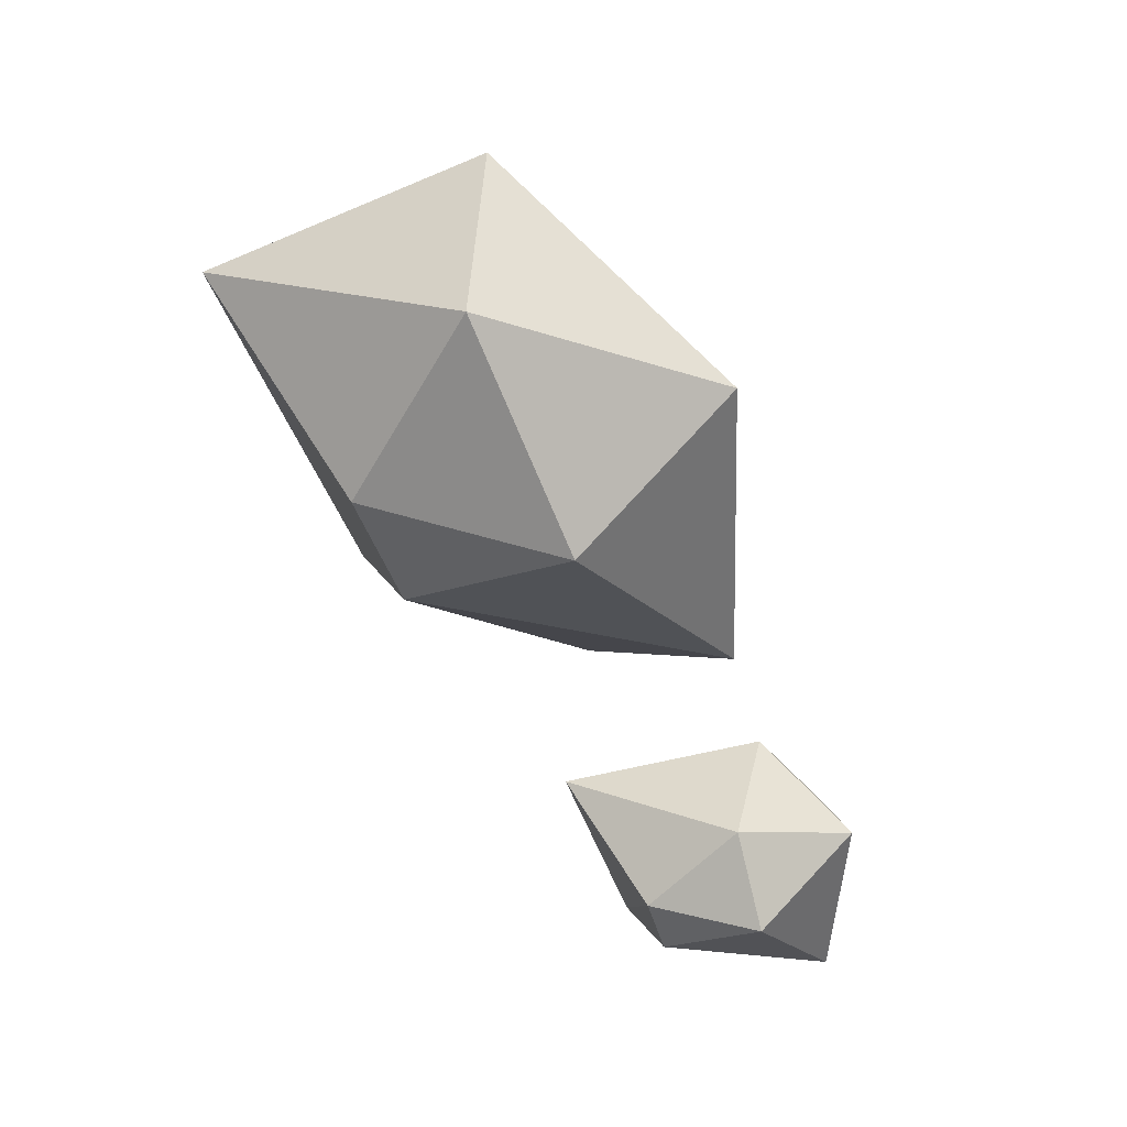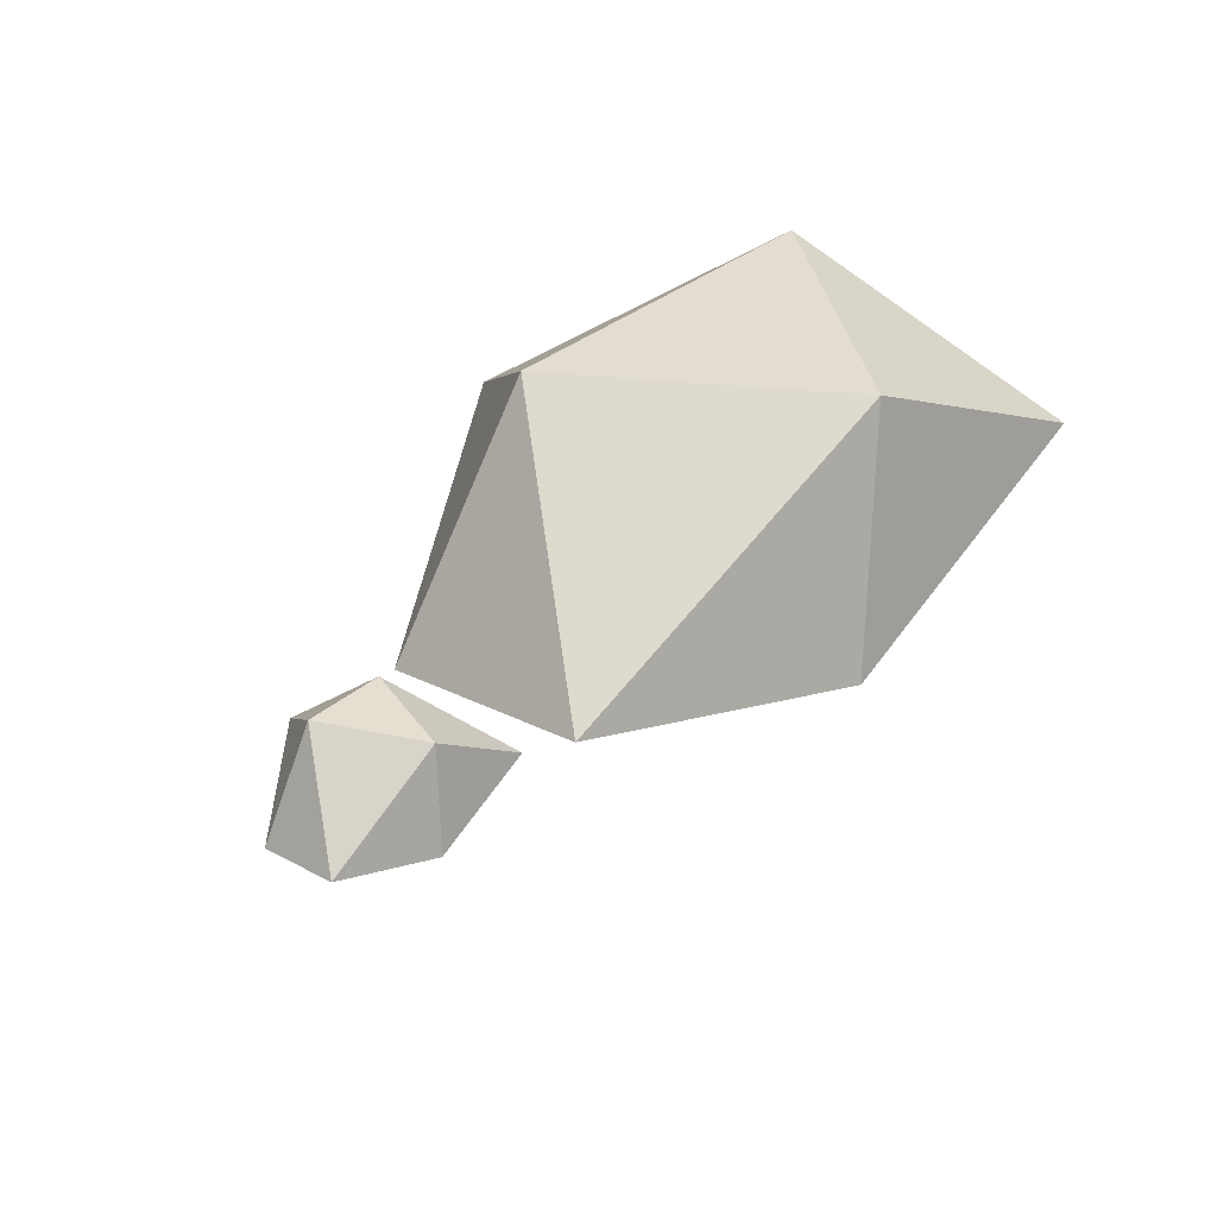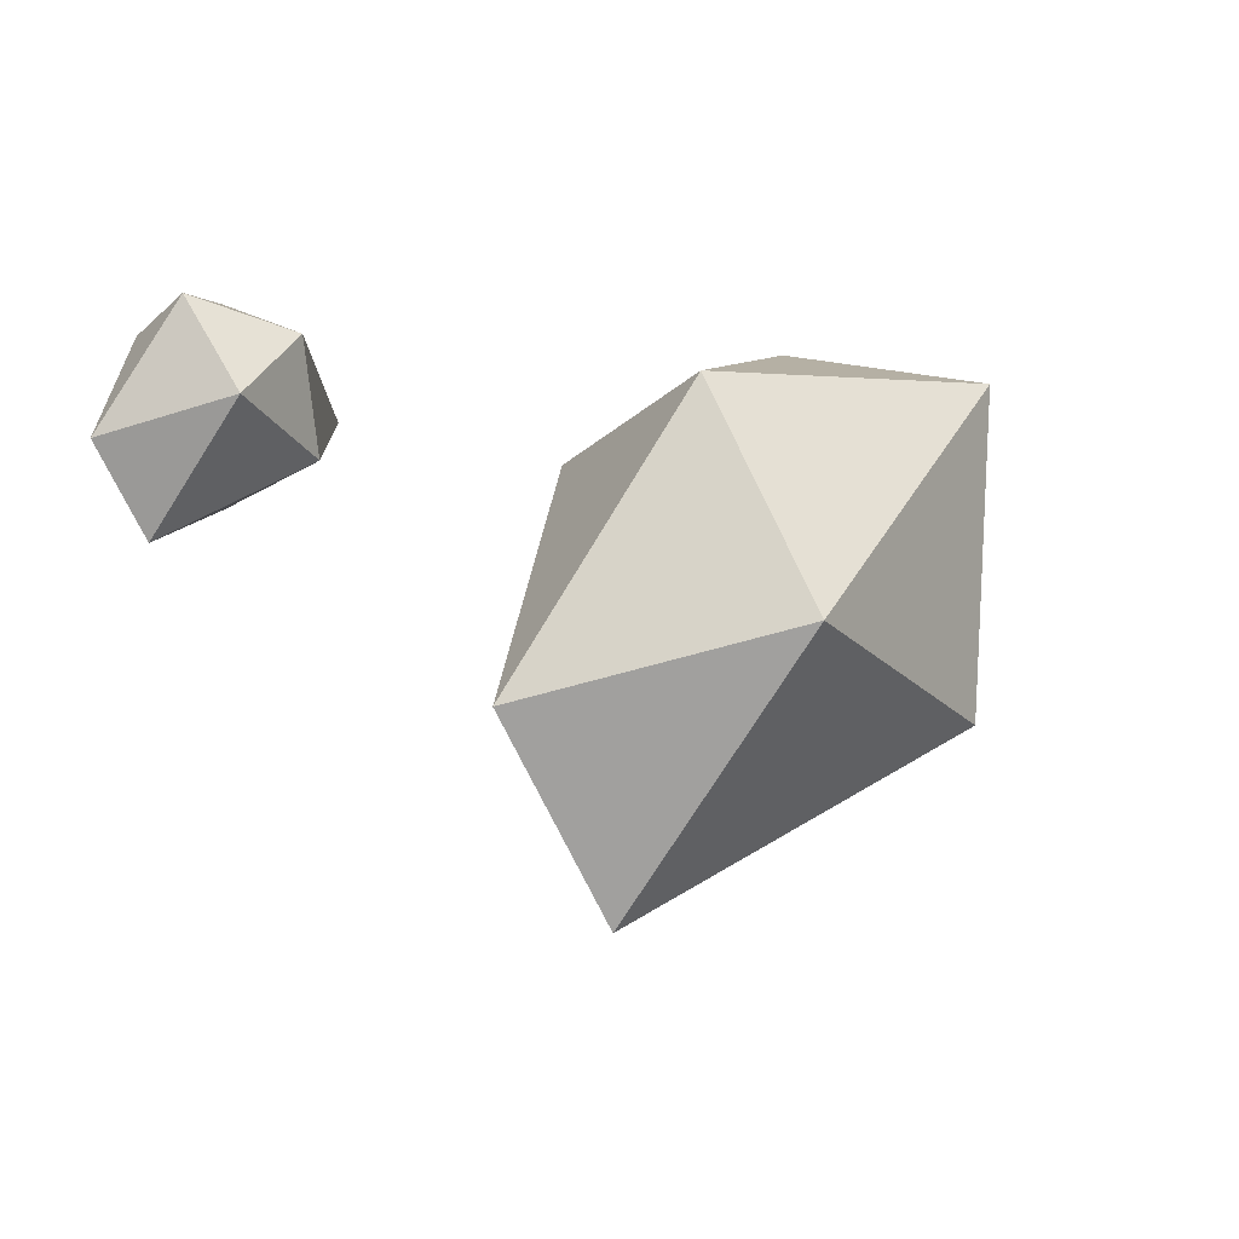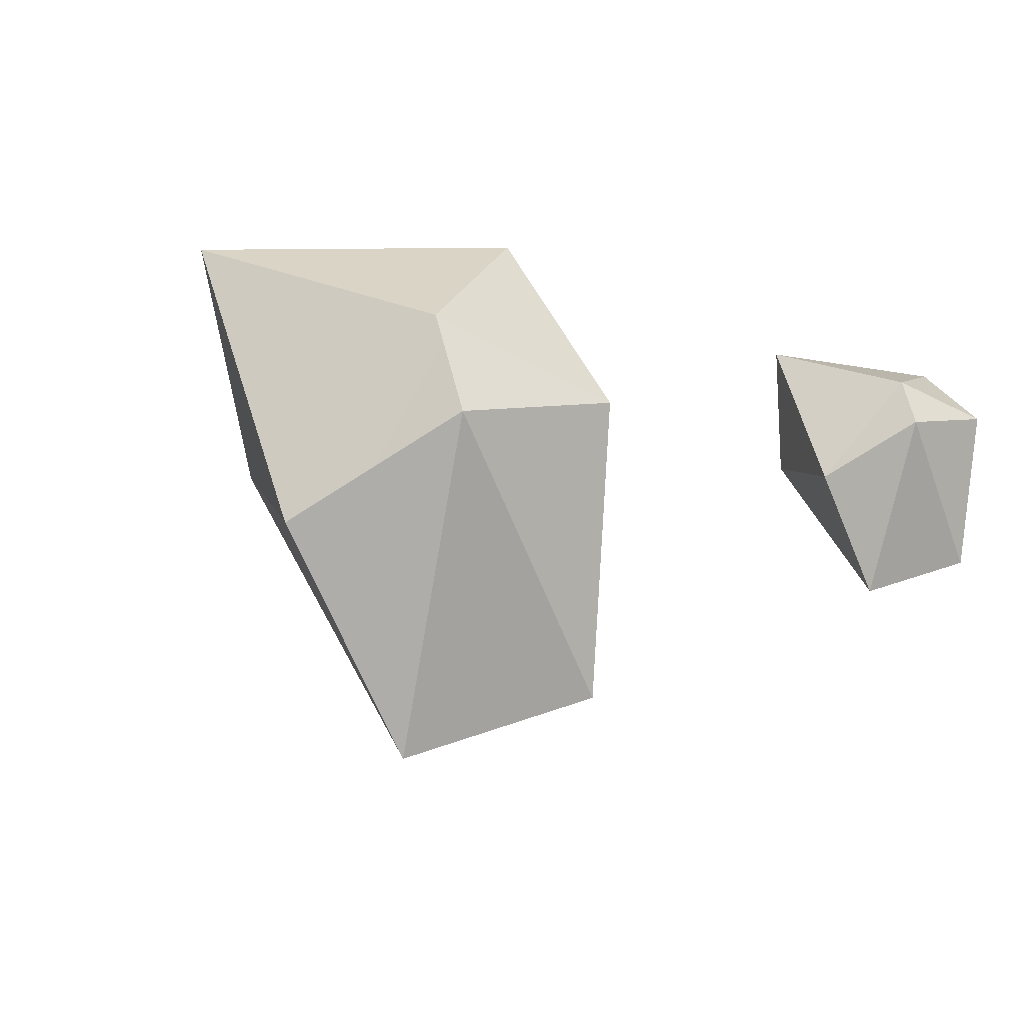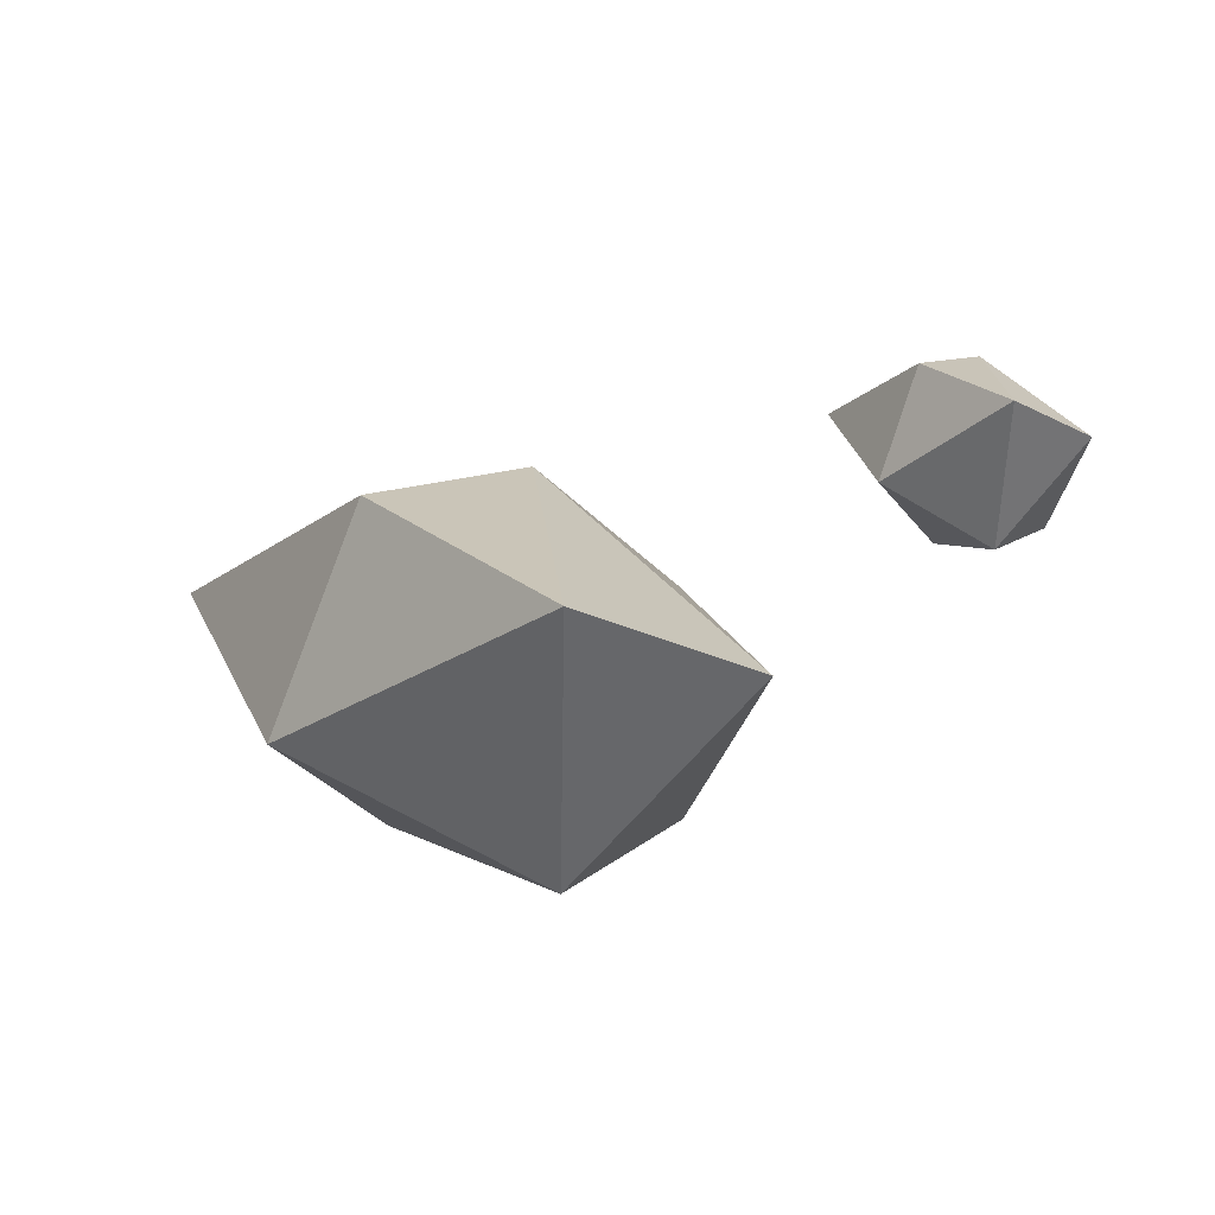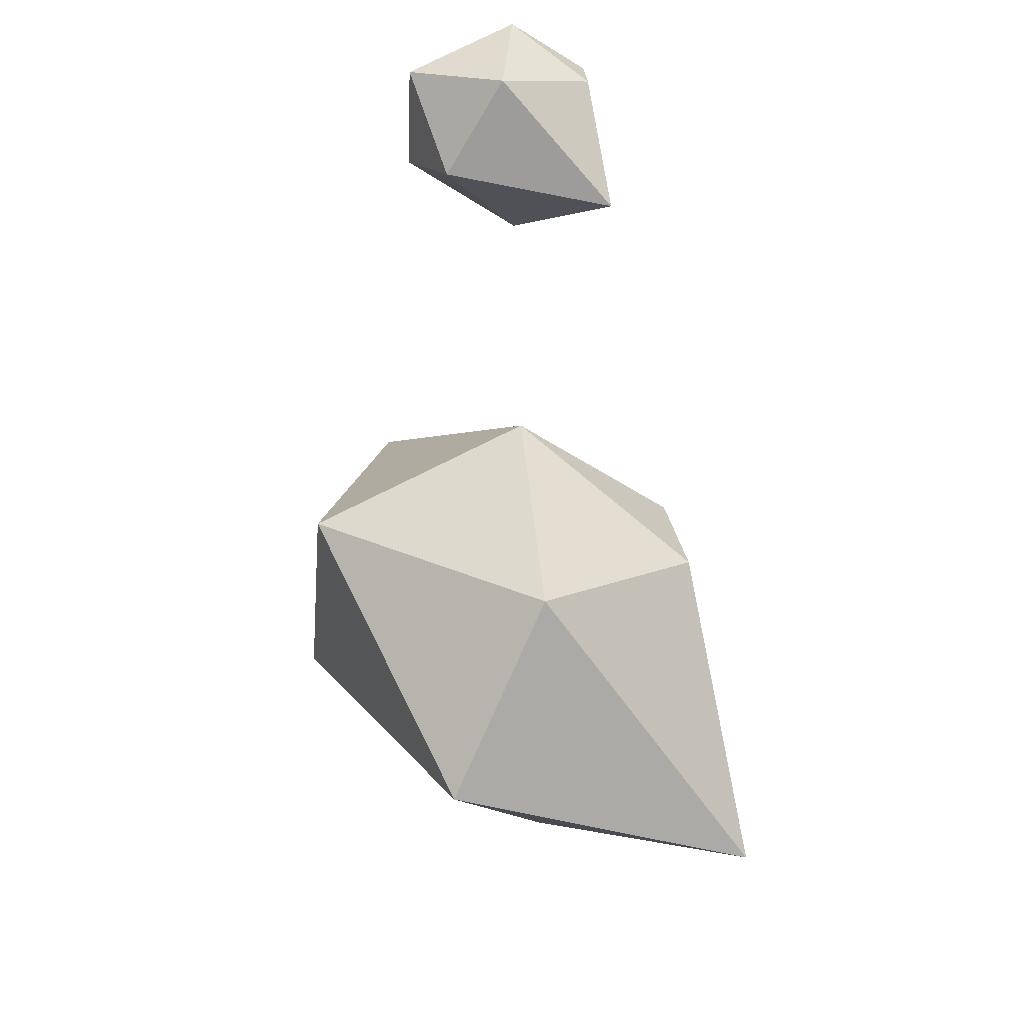
<metadata>
{"format":"obj","ext":"obj","renderer":"f3d","projection":"perspective","resolution":1024,"background":"white","views":[{"elev":70.3,"azim":40.7,"up":"+Y"},{"elev":-66.2,"azim":-157.6,"up":"+Y"},{"elev":-20.2,"azim":147.0,"up":"+Y"},{"elev":77.6,"azim":27.6,"up":"+Z"},{"elev":-4.3,"azim":10.8,"up":"+Z"},{"elev":75.7,"azim":-117.9,"up":"+Y"}]}
</metadata>
<code>
o Icosphere.002
v 1.321 0.6199 0.787
v 1.192 1.158 1.028
v 1.004 0.8634 0.9601
v 1.565 0.878 0.6998
v 0.8623 0.9258 0.5729
v 1.243 0.9682 0.3437
v 1.387 1.327 0.8439
v 1.092 1.276 0.9874
v 0.6665 1.211 0.8516
v 1.024 1.247 0.396
v 1.403 1.303 0.4483
v 1.166 1.434 0.6906
v 0.105 -0.5833 0.05598
v -0.2439 0.5792 0.6086
v -0.6431 -0.05238 0.4478
v 0.6222 -0.03014 -0.1169
v -1.001 0.1466 -0.3104
v -0.06041 0.1644 -0.7721
v 0.1797 0.9496 0.2397
v -0.5131 0.872 0.5354
v -1.493 0.7679 0.2241
v -0.8987 1.186 -0.5783
v 0.1934 0.9579 -0.5497
v -0.4961 1.403 -0.03305
f 1 2 3
f 2 1 4
f 1 3 5
f 1 5 6
f 1 6 4
f 2 4 7
f 3 2 8
f 5 3 9
f 6 5 10
f 4 6 11
f 2 7 8
f 3 8 9
f 5 9 10
f 6 10 11
f 4 11 7
f 8 7 12
f 9 8 12
f 10 9 12
f 11 10 12
f 7 11 12
f 13 14 15
f 14 13 16
f 13 15 17
f 13 17 18
f 13 18 16
f 14 16 19
f 15 14 20
f 17 15 21
f 18 17 22
f 16 18 23
f 14 19 20
f 15 20 21
f 17 21 22
f 18 22 23
f 16 23 19
f 20 19 24
f 21 20 24
f 22 21 24
f 23 22 24
f 19 23 24

</code>
